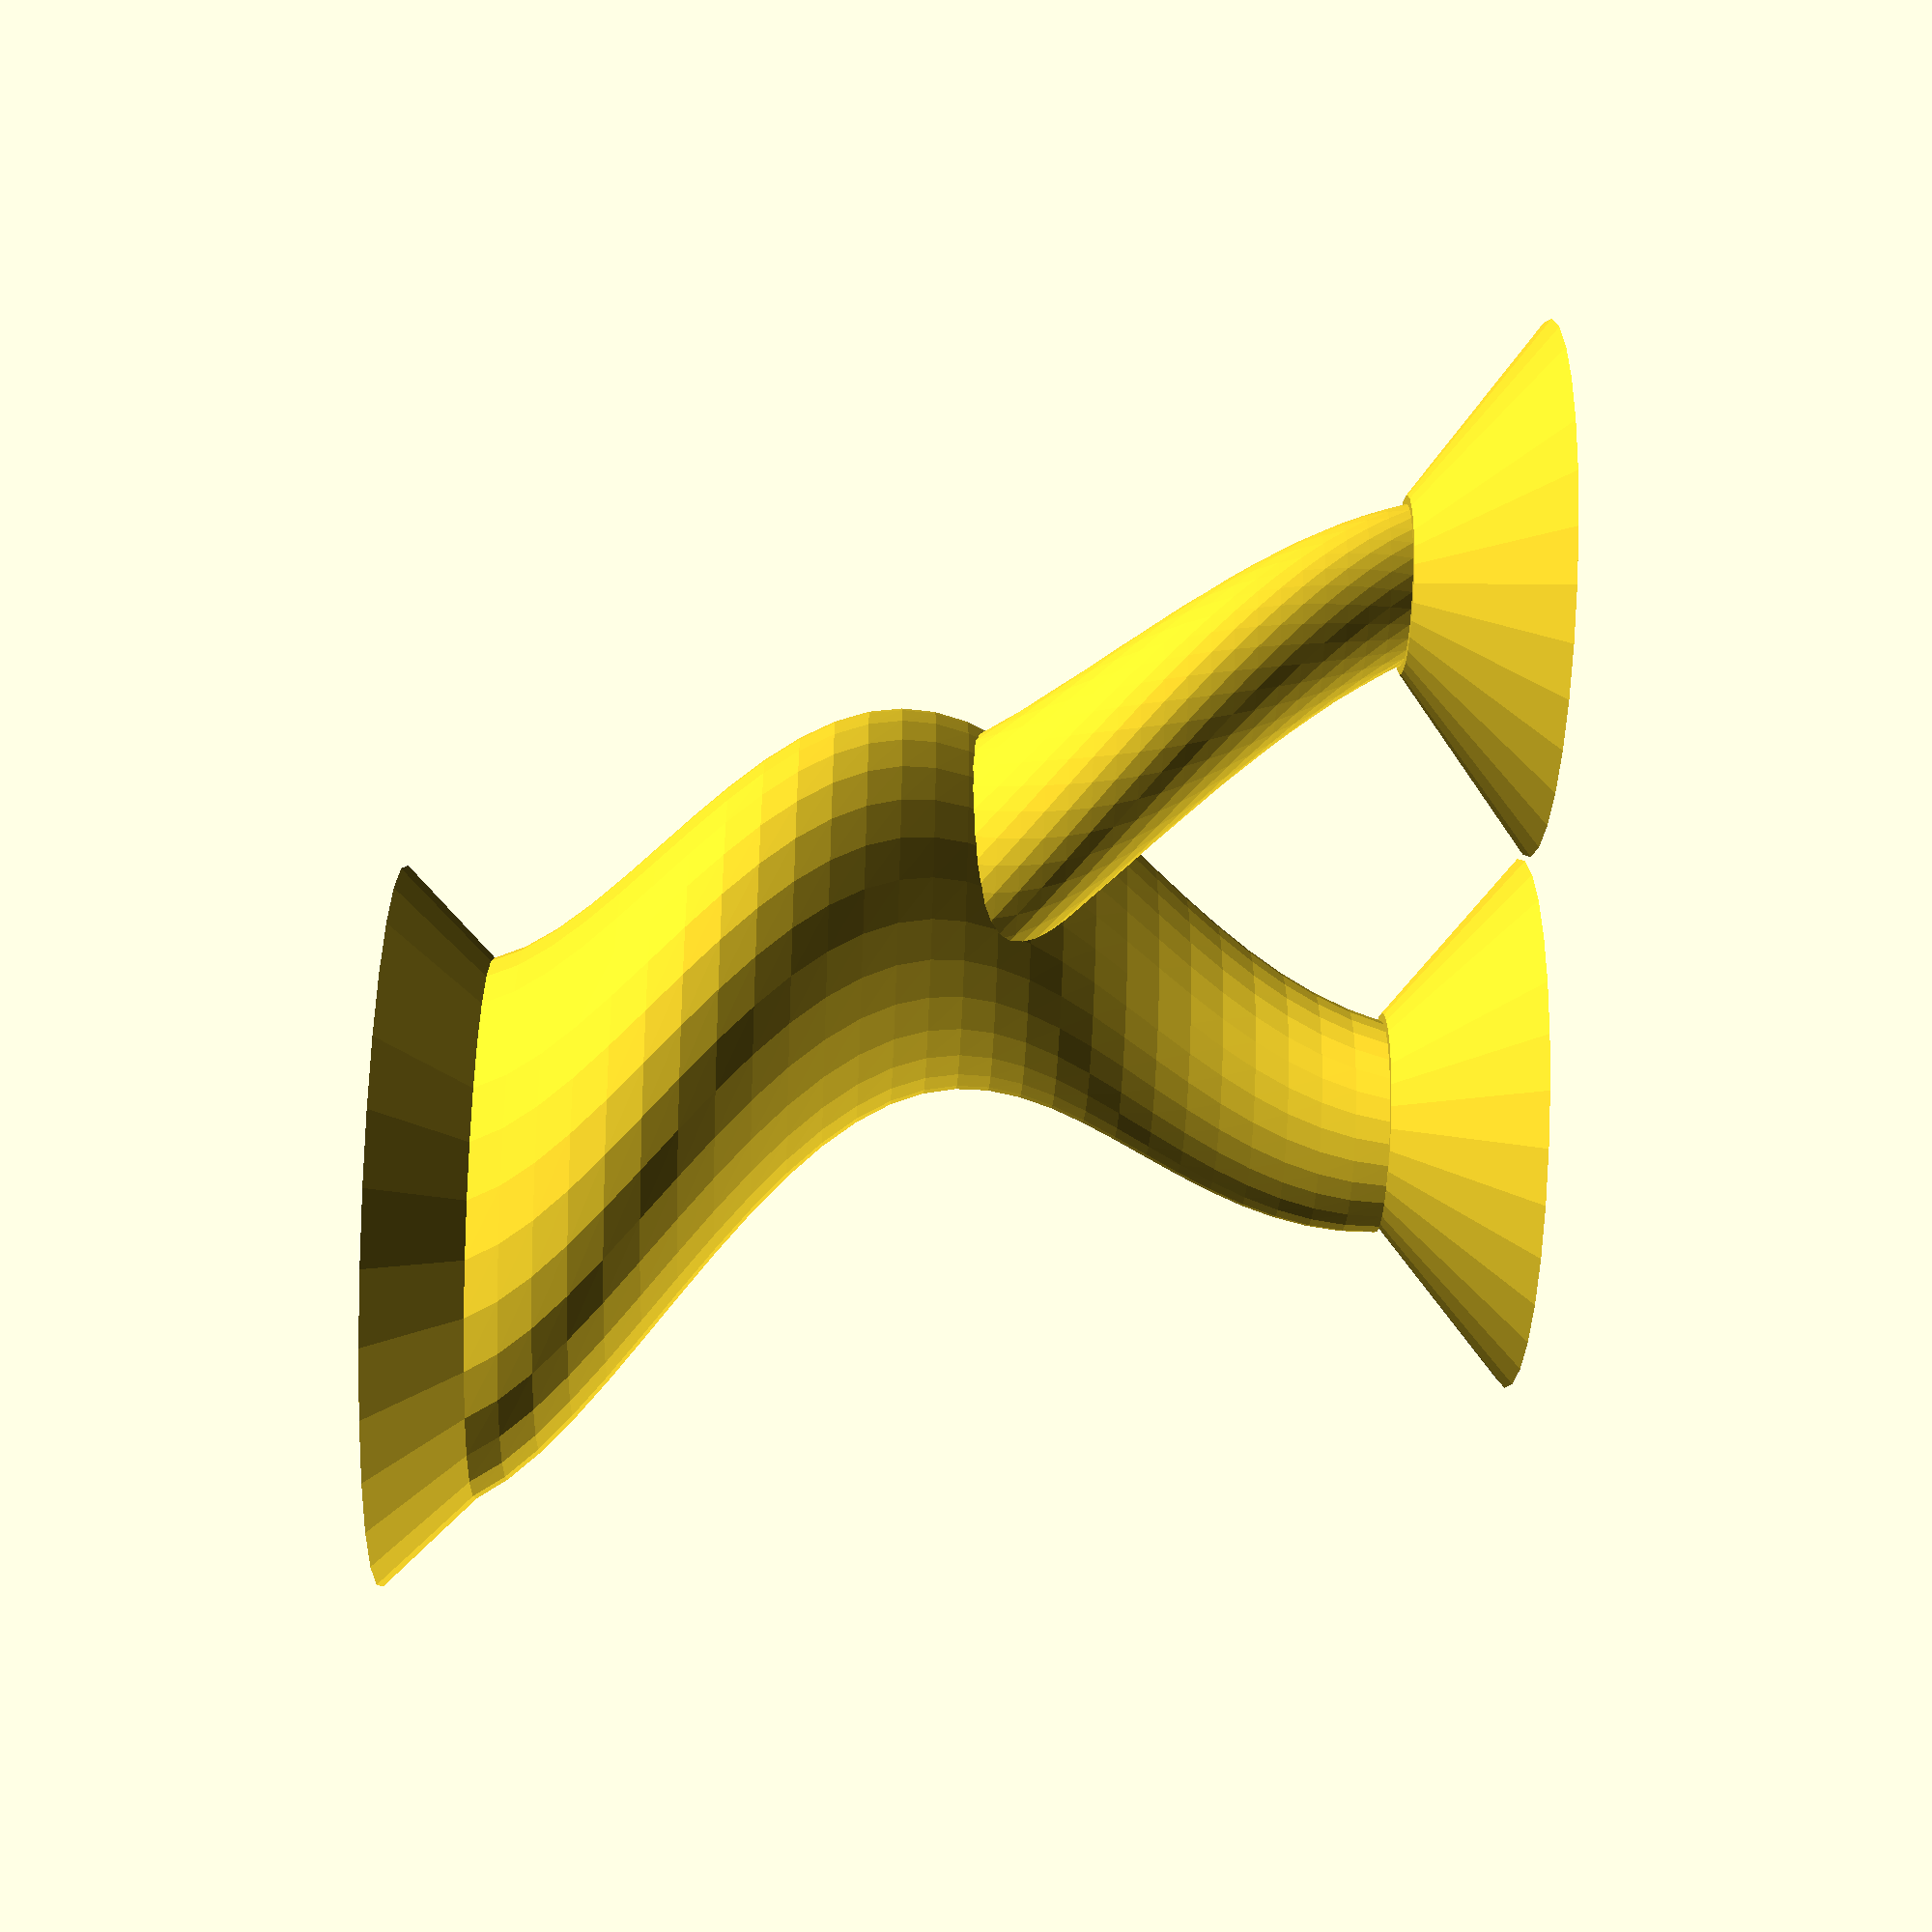
<openscad>
bottom_od = 60; 
stem_ht = 100;

variant1(); 

module variant1() {
  translate([22,5,-10]){
    cylinder(h=10, d1=80, d2=60); 
  }
  linear_extrude(height = stem_ht, 
     convexity = 10, 
     twist = 320,
     scale = 0.4) {
    translate([22, 5, 0])
    circle(d = bottom_od);
  }


  translate([-45,-10,stem_ht/2]) {
    linear_extrude(height = stem_ht/2, 
     convexity = 10, 
     twist = 90,
     scale = 0.6, 
     slices = 20) {
    translate([30, 0, 0])
    circle(d = bottom_od/2);
  }
  }

  translate([5,6,stem_ht]) {
    cylinder(h=15, d1=24,d2=60);
  }

  translate([-45,-28,stem_ht]) {
    cylinder(h=15, d1=20,d2=60);
  }
}


module variant2() {
    linear_extrude(height = stem_ht, 
     convexity = 10, 
     twist = 320,
     scale = 0.4) {
    translate([22, 5, 0])
    circle(d = bottom_od);
  }


  translate([-45,-10,stem_ht/2]) {
    linear_extrude(height = stem_ht/2, 
     convexity = 10, 
     twist = 90,
     scale = 0.6, 
     slices = 20) {
    translate([30, 0, 0])
    circle(d = bottom_od/2);
  }
  }

  translate([22,5,-10]){
    cylinder(h=10, d1=80, d2=60); 
  }
  
  translate([5,6,stem_ht+10]) {
    scale([1,1,0.6]) sphere(25);
  }
  translate([-45,-28,stem_ht+10]) {
    scale([1,1,0.6]) sphere(25);
  }
}
</openscad>
<views>
elev=229.3 azim=247.2 roll=272.3 proj=p view=solid
</views>
